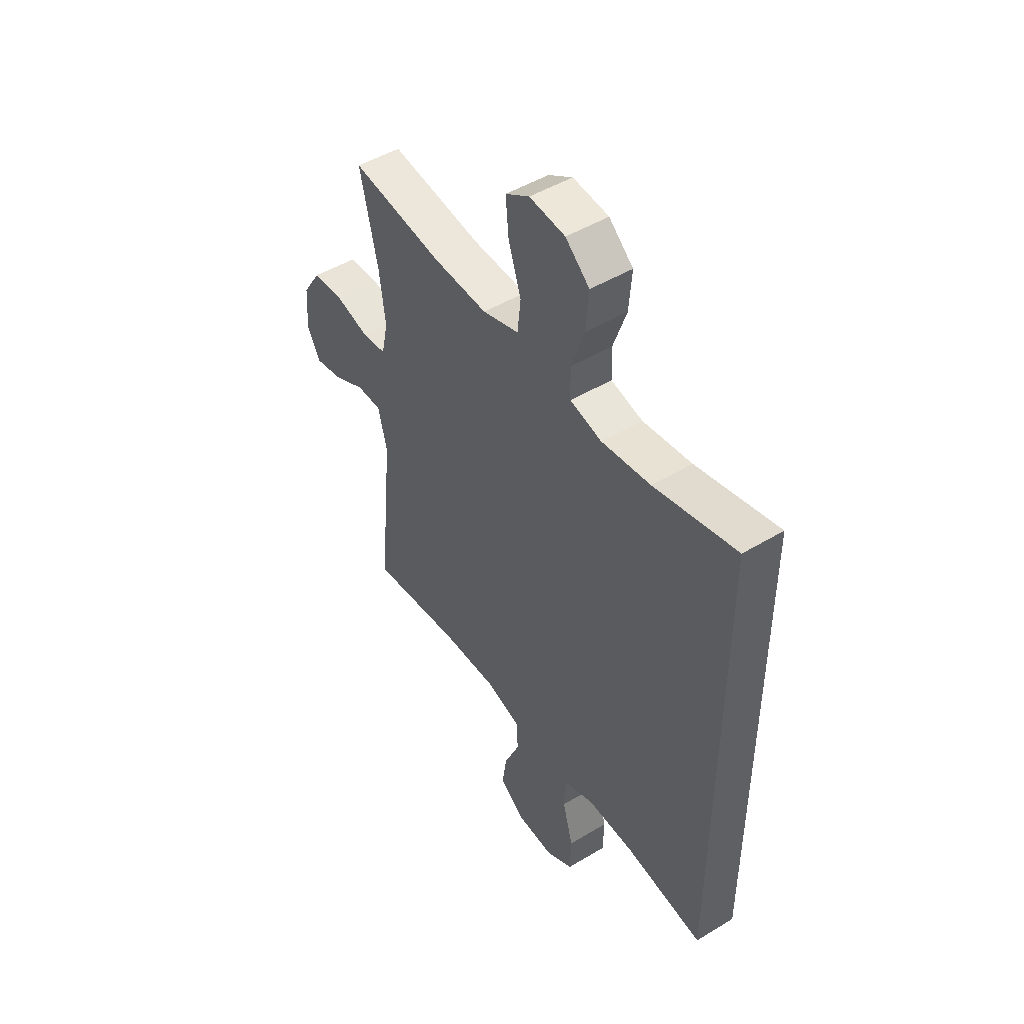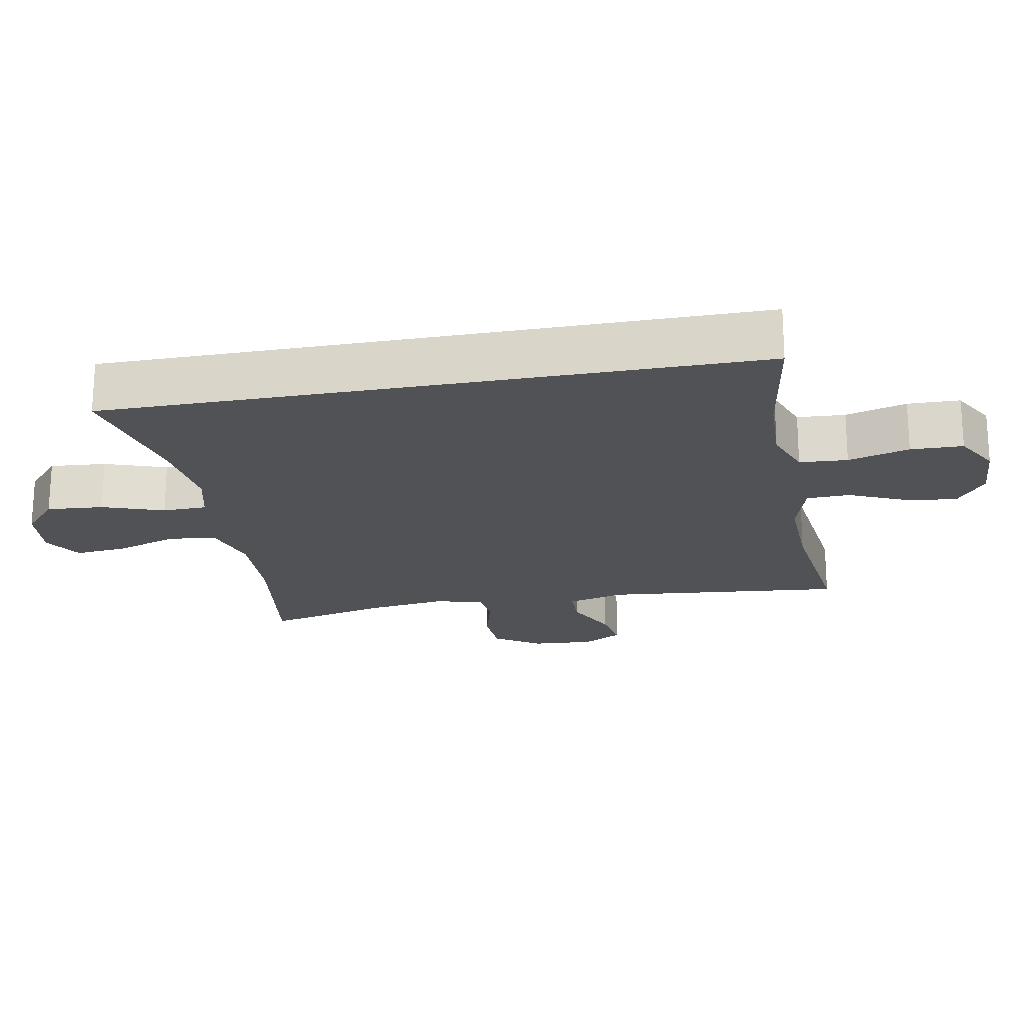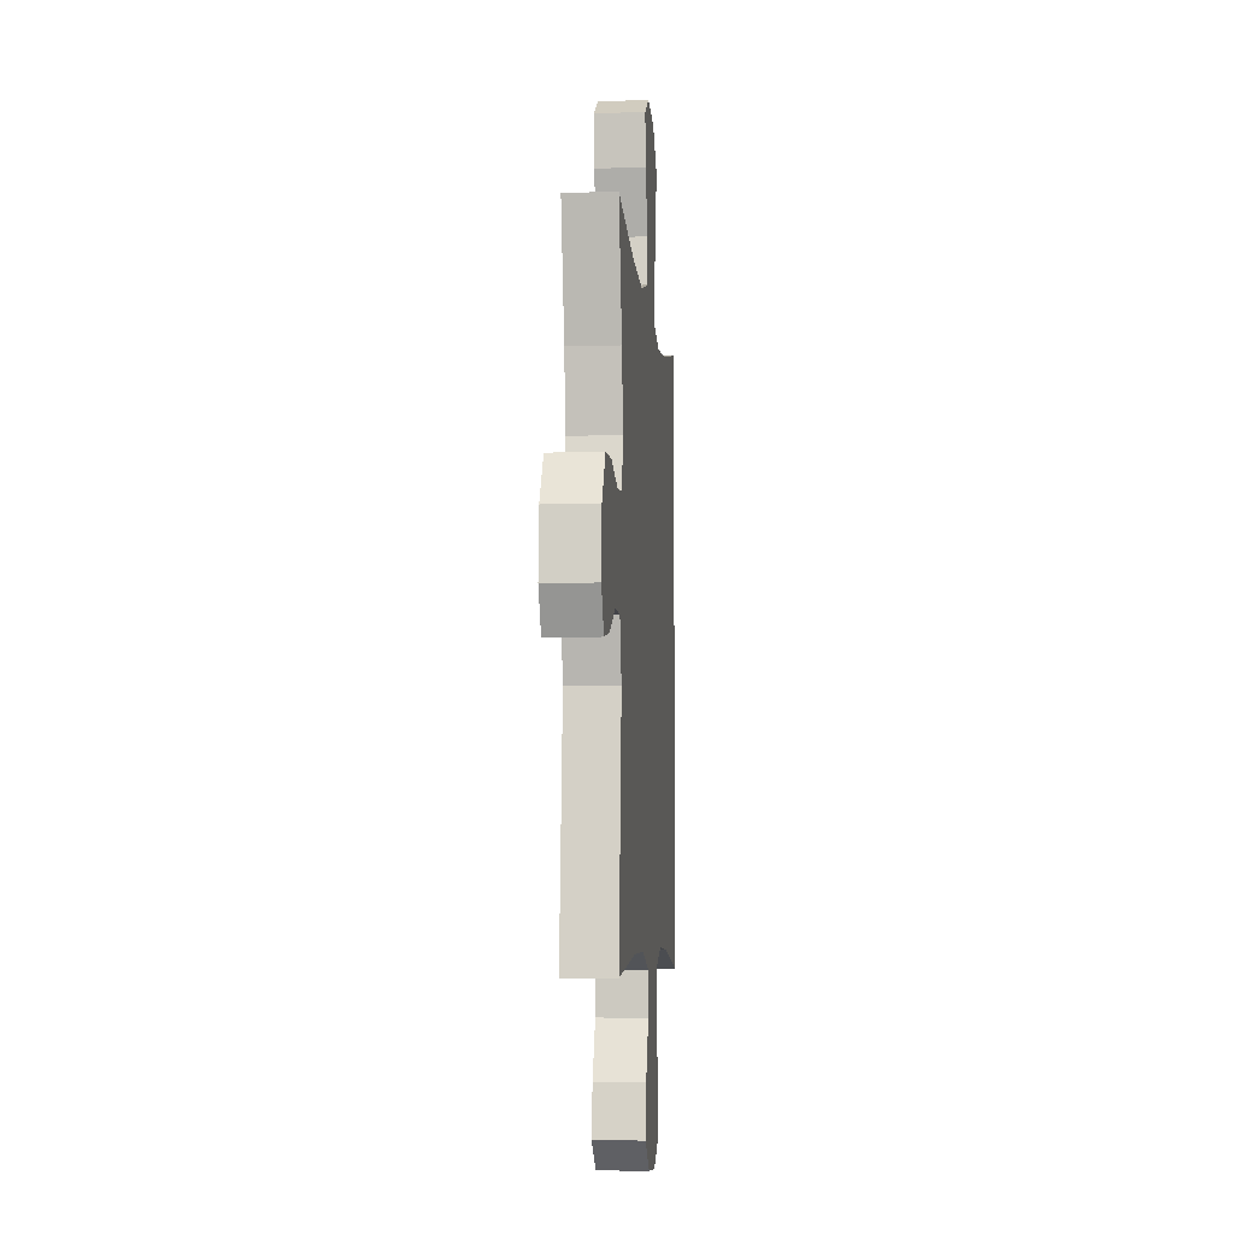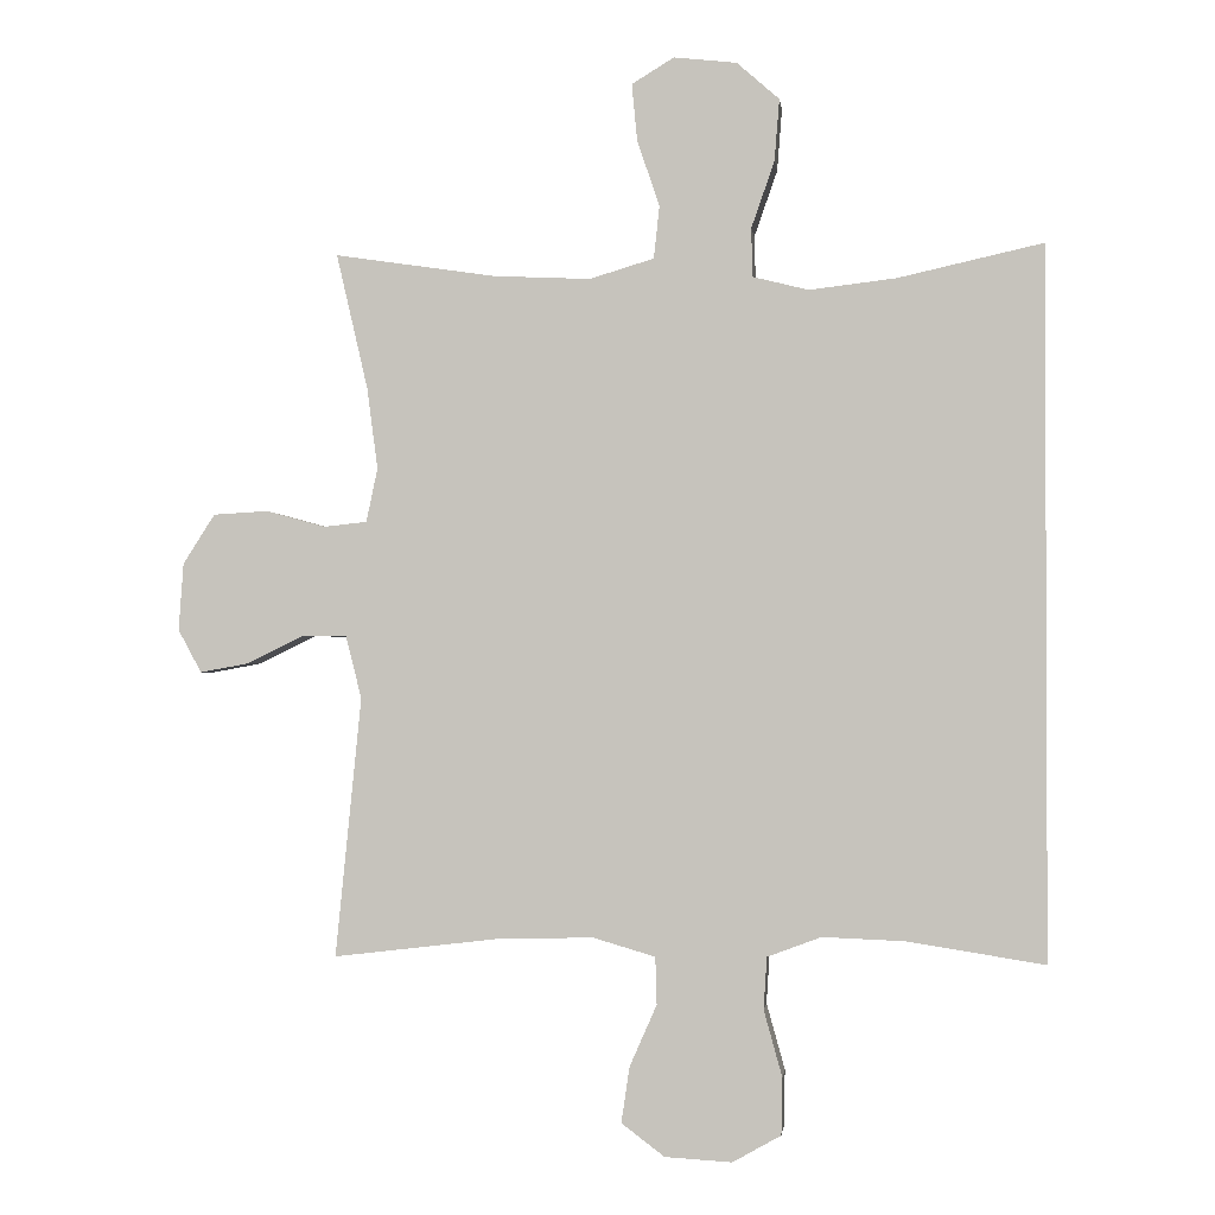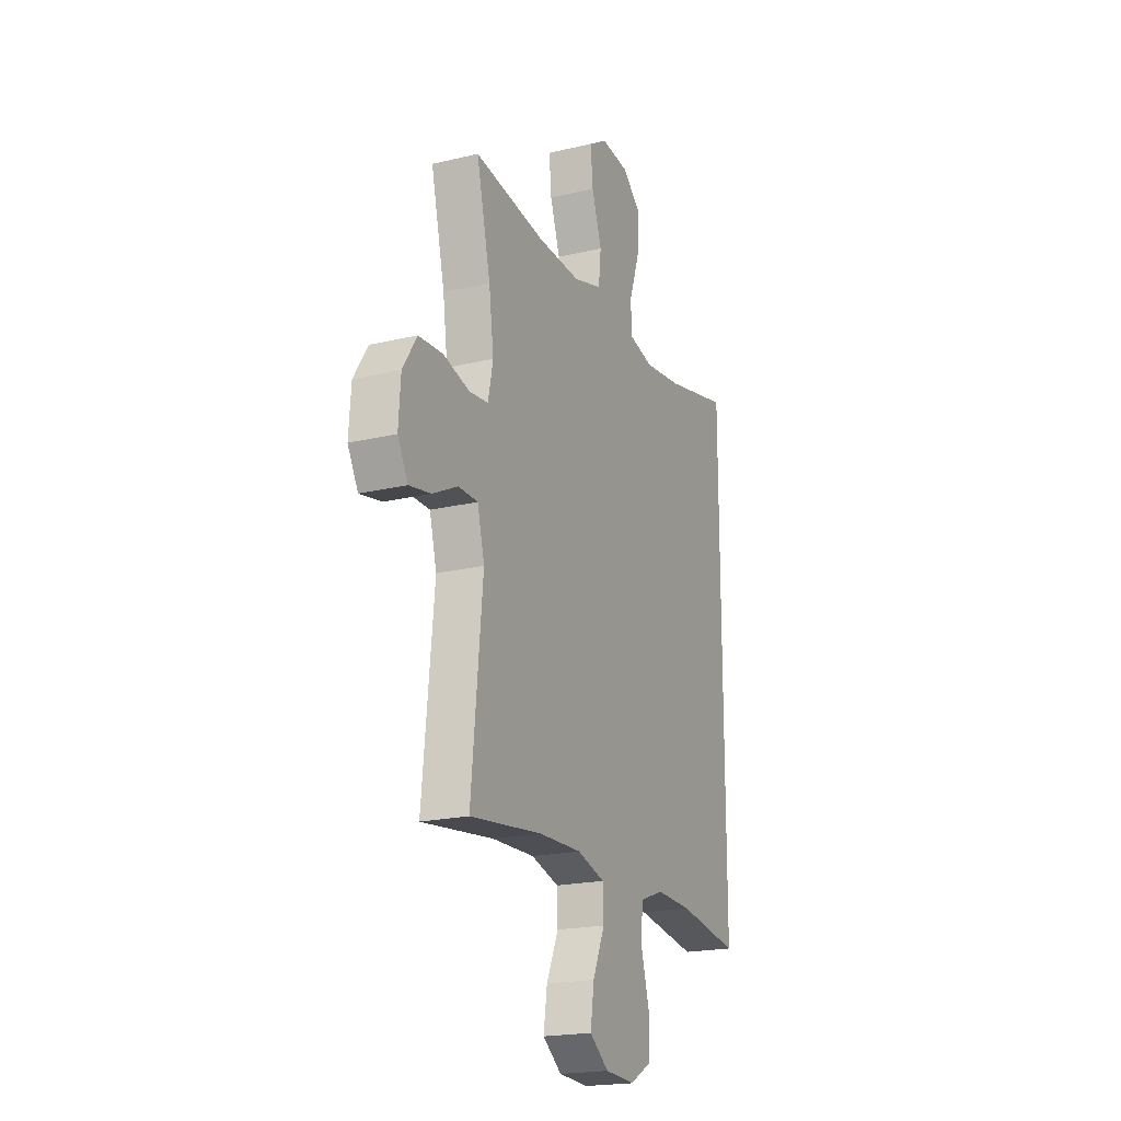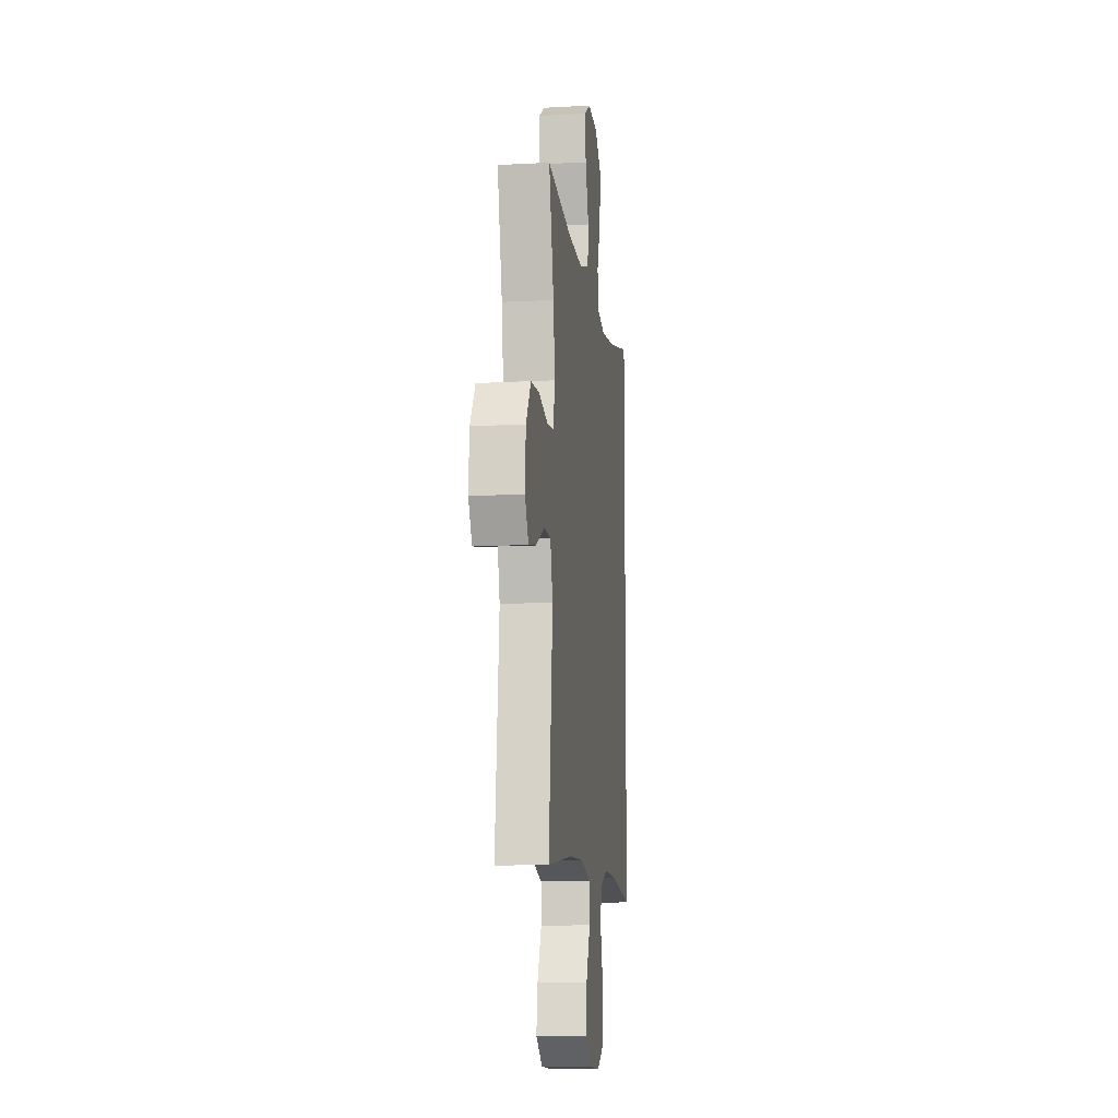
<metadata>
{"format":"obj","ext":"obj","renderer":"f3d","projection":"perspective","resolution":1024,"background":"white","views":[{"elev":48.0,"azim":55.9,"up":"+Z"},{"elev":-20.7,"azim":100.6,"up":"+Y"},{"elev":-6.7,"azim":-84.8,"up":"+Z"},{"elev":-1.3,"azim":6.5,"up":"+Z"},{"elev":-19.9,"azim":-66.1,"up":"+Z"},{"elev":-10.8,"azim":-82.4,"up":"+Z"}]}
</metadata>
<code>
o path2402
v -0.4371 0.0375 0.3164
v -0.422 0.0375 0.2013
v -0.438 0.0375 0.1253
v -0.4987 0.0375 0.1187
v -0.5828 0.0375 0.1418
v -0.6601 0.0375 0.1371
v -0.7052 0.0375 0.06681
v -0.712 0.0375 -0.02861
v -0.679 0.0375 -0.08933
v -0.61 0.0375 -0.07669
v -0.5295 0.0375 -0.03705
v -0.4673 0.0375 -0.03799
v -0.4448 0.0375 -0.126
v -0.4814 0.0375 -0.4938
v -0.2504 0.0375 -0.4665
v -0.1127 0.0375 -0.4628
v -0.02388 0.0375 -0.4889
v -0.02184 0.0375 -0.5559
v -0.0603 0.0375 -0.6433
v -0.072 0.0375 -0.7223
v -0.01089 0.0375 -0.7685
v 0.08404 0.0375 -0.7741
v 0.1526 0.0375 -0.7353
v 0.1543 0.0375 -0.655
v 0.1281 0.0375 -0.5608
v 0.1328 0.0375 -0.4871
v 0.209 0.0375 -0.4585
v 0.3257 0.0375 -0.463
v 0.5205 0.0375 -0.4938
v 0.5205 0.0375 0.5079
v 0.3153 0.0375 0.4619
v 0.1929 0.0375 0.4473
v 0.1141 0.0375 0.467
v 0.1121 0.0375 0.5356
v 0.1451 0.0375 0.63
v 0.152 0.0375 0.7175
v 0.09179 0.0375 0.7703
v 0.002812 0.0375 0.7802
v -0.05682 0.0375 0.7436
v -0.04925 0.0375 0.6637
v -0.01769 0.0375 0.5692
v -0.02566 0.0375 0.4954
v -0.1166 0.0375 0.4679
v -0.2536 0.0375 0.4741
v -0.4814 0.0375 0.5079
v -0.4371 -0.0375 0.3164
v -0.422 -0.0375 0.2013
v -0.438 -0.0375 0.1253
v -0.4987 -0.0375 0.1187
v -0.5828 -0.0375 0.1418
v -0.6601 -0.0375 0.1371
v -0.7052 -0.0375 0.06681
v -0.712 -0.0375 -0.02861
v -0.679 -0.0375 -0.08933
v -0.61 -0.0375 -0.07669
v -0.5295 -0.0375 -0.03705
v -0.4673 -0.0375 -0.03799
v -0.4448 -0.0375 -0.126
v -0.4814 -0.0375 -0.4938
v -0.2504 -0.0375 -0.4665
v -0.1127 -0.0375 -0.4628
v -0.02388 -0.0375 -0.4889
v -0.02184 -0.0375 -0.5559
v -0.0603 -0.0375 -0.6433
v -0.072 -0.0375 -0.7223
v -0.01089 -0.0375 -0.7685
v 0.08404 -0.0375 -0.7741
v 0.1526 -0.0375 -0.7353
v 0.1543 -0.0375 -0.655
v 0.1281 -0.0375 -0.5608
v 0.1328 -0.0375 -0.4871
v 0.209 -0.0375 -0.4585
v 0.3257 -0.0375 -0.463
v 0.5205 -0.0375 -0.4938
v 0.5205 -0.0375 0.5079
v 0.3153 -0.0375 0.4619
v 0.1929 -0.0375 0.4473
v 0.1141 -0.0375 0.467
v 0.1121 -0.0375 0.5356
v 0.1451 -0.0375 0.63
v 0.152 -0.0375 0.7175
v 0.09179 -0.0375 0.7703
v 0.002812 -0.0375 0.7802
v -0.05682 -0.0375 0.7436
v -0.04925 -0.0375 0.6637
v -0.01769 -0.0375 0.5692
v -0.02566 -0.0375 0.4954
v -0.1166 -0.0375 0.4679
v -0.2536 -0.0375 0.4741
v -0.4814 -0.0375 0.5079
v 0.09179 0.0375 0.7703
v 0.002812 0.0375 0.7802
v -0.05682 0.0375 0.7436
v -0.05682 0.0375 0.7436
v 0.152 0.0375 0.7175
v -0.04925 0.0375 0.6637
v 0.1451 0.0375 0.63
v -0.01769 0.0375 0.5692
v 0.1121 0.0375 0.5356
v -0.02566 0.0375 0.4954
v -0.02566 0.0375 0.4954
v 0.1141 0.0375 0.467
v 0.1141 0.0375 0.467
v 0.5205 0.0375 -0.4938
v 0.5205 0.0375 -0.4938
v 0.5205 0.0375 0.5079
v 0.5205 0.0375 0.5079
v -0.1166 0.0375 0.4679
v -0.2536 0.0375 0.4741
v -0.4814 0.0375 0.5079
v -0.4814 0.0375 0.5079
v 0.3153 0.0375 0.4619
v 0.1929 0.0375 0.4473
v -0.4371 0.0375 0.3164
v -0.422 0.0375 0.2013
v -0.438 0.0375 0.1253
v -0.438 0.0375 0.1253
v -0.4987 0.0375 0.1187
v -0.5828 0.0375 0.1418
v -0.6601 0.0375 0.1371
v -0.7052 0.0375 0.06681
v -0.712 0.0375 -0.02861
v -0.5295 0.0375 -0.03705
v -0.4673 0.0375 -0.03799
v -0.4673 0.0375 -0.03799
v -0.679 0.0375 -0.08933
v -0.679 0.0375 -0.08933
v -0.61 0.0375 -0.07669
v -0.4448 0.0375 -0.126
v 0.3257 0.0375 -0.463
v 0.209 0.0375 -0.4585
v 0.1328 0.0375 -0.4871
v 0.1328 0.0375 -0.4871
v -0.1127 0.0375 -0.4628
v -0.02388 0.0375 -0.4889
v -0.02388 0.0375 -0.4889
v -0.2504 0.0375 -0.4665
v -0.4814 0.0375 -0.4938
v -0.4814 0.0375 -0.4938
v 0.1281 0.0375 -0.5608
v -0.02184 0.0375 -0.5559
v -0.0603 0.0375 -0.6433
v 0.1543 0.0375 -0.655
v -0.072 0.0375 -0.7223
v -0.072 0.0375 -0.7223
v 0.1526 0.0375 -0.7353
v -0.01089 0.0375 -0.7685
v 0.08404 0.0375 -0.7741
v 0.09179 -0.0375 0.7703
v 0.002812 -0.0375 0.7802
v -0.05682 -0.0375 0.7436
v -0.05682 -0.0375 0.7436
v 0.152 -0.0375 0.7175
v -0.04925 -0.0375 0.6637
v 0.1451 -0.0375 0.63
v -0.01769 -0.0375 0.5692
v 0.1121 -0.0375 0.5356
v -0.02566 -0.0375 0.4954
v -0.02566 -0.0375 0.4954
v 0.1141 -0.0375 0.467
v 0.1141 -0.0375 0.467
v 0.5205 -0.0375 -0.4938
v 0.5205 -0.0375 -0.4938
v 0.5205 -0.0375 0.5079
v 0.5205 -0.0375 0.5079
v -0.1166 -0.0375 0.4679
v -0.2536 -0.0375 0.4741
v -0.4814 -0.0375 0.5079
v -0.4814 -0.0375 0.5079
v 0.3153 -0.0375 0.4619
v 0.1929 -0.0375 0.4473
v -0.4371 -0.0375 0.3164
v -0.422 -0.0375 0.2013
v -0.438 -0.0375 0.1253
v -0.438 -0.0375 0.1253
v -0.4987 -0.0375 0.1187
v -0.5828 -0.0375 0.1418
v -0.6601 -0.0375 0.1371
v -0.7052 -0.0375 0.06681
v -0.712 -0.0375 -0.02861
v -0.5295 -0.0375 -0.03705
v -0.4673 -0.0375 -0.03799
v -0.4673 -0.0375 -0.03799
v -0.679 -0.0375 -0.08933
v -0.679 -0.0375 -0.08933
v -0.61 -0.0375 -0.07669
v -0.4448 -0.0375 -0.126
v 0.3257 -0.0375 -0.463
v 0.209 -0.0375 -0.4585
v 0.1328 -0.0375 -0.4871
v 0.1328 -0.0375 -0.4871
v -0.1127 -0.0375 -0.4628
v -0.02388 -0.0375 -0.4889
v -0.02388 -0.0375 -0.4889
v -0.2504 -0.0375 -0.4665
v -0.4814 -0.0375 -0.4938
v -0.4814 -0.0375 -0.4938
v 0.1281 -0.0375 -0.5608
v -0.02184 -0.0375 -0.5559
v -0.0603 -0.0375 -0.6433
v 0.1543 -0.0375 -0.655
v -0.072 -0.0375 -0.7223
v -0.072 -0.0375 -0.7223
v 0.1526 -0.0375 -0.7353
v -0.01089 -0.0375 -0.7685
v 0.08404 -0.0375 -0.7741
f 187 192 174
f 200 206 201
f 174 160 166
f 149 150 154
f 172 167 168
f 199 198 193
f 192 187 195
f 160 157 158
f 190 193 198
f 155 156 157
f 193 189 192
f 156 155 154
f 149 155 153
f 173 167 172
f 154 150 151
f 187 174 182
f 192 160 174
f 181 179 186
f 195 187 196
f 204 201 206
f 176 182 174
f 173 166 167
f 192 171 160
f 158 157 156
f 189 171 192
f 188 171 189
f 162 170 188
f 182 176 181
f 164 170 162
f 177 181 176
f 198 199 201
f 170 171 188
f 179 180 186
f 186 180 184
f 179 177 178
f 202 205 200
f 166 160 158
f 174 166 173
f 205 206 200
f 179 181 177
f 200 201 199
f 149 154 155
f 189 193 190
f 37 38 83 82
f 38 94 152 83
f 36 37 82 81
f 39 40 85 84
f 35 36 81 80
f 40 41 86 85
f 34 35 80 79
f 41 101 159 86
f 103 34 79 161
f 105 107 165 163
f 42 43 88 87
f 44 111 169 89
f 30 31 76 75
f 43 44 89 88
f 32 33 78 77
f 31 32 77 76
f 45 1 46 90
f 1 2 47 46
f 2 117 175 47
f 4 5 50 49
f 5 6 51 50
f 6 7 52 51
f 3 4 49 48
f 7 8 53 52
f 11 125 183 56
f 8 127 185 53
f 10 11 56 55
f 9 10 55 54
f 12 13 58 57
f 28 29 74 73
f 27 28 73 72
f 133 27 72 191
f 16 136 194 61
f 15 16 61 60
f 139 15 60 197
f 13 14 59 58
f 25 26 71 70
f 17 18 63 62
f 18 19 64 63
f 24 25 70 69
f 19 145 203 64
f 23 24 69 68
f 20 21 66 65
f 22 23 68 67
f 21 22 67 66
f 129 116 134
f 142 143 148
f 116 108 102
f 91 96 92
f 114 110 109
f 141 135 140
f 134 137 129
f 102 100 99
f 132 140 135
f 97 99 98
f 135 134 131
f 98 96 97
f 91 95 97
f 115 114 109
f 96 93 92
f 129 124 116
f 134 116 102
f 123 128 121
f 137 138 129
f 146 148 143
f 118 116 124
f 115 109 108
f 134 102 113
f 100 98 99
f 131 134 113
f 130 131 113
f 104 130 112
f 124 123 118
f 106 104 112
f 119 118 123
f 140 143 141
f 112 130 113
f 121 128 122
f 128 126 122
f 121 120 119
f 144 142 147
f 108 100 102
f 116 115 108
f 147 142 148
f 121 119 123
f 142 141 143
f 91 97 96
f 131 132 135

</code>
